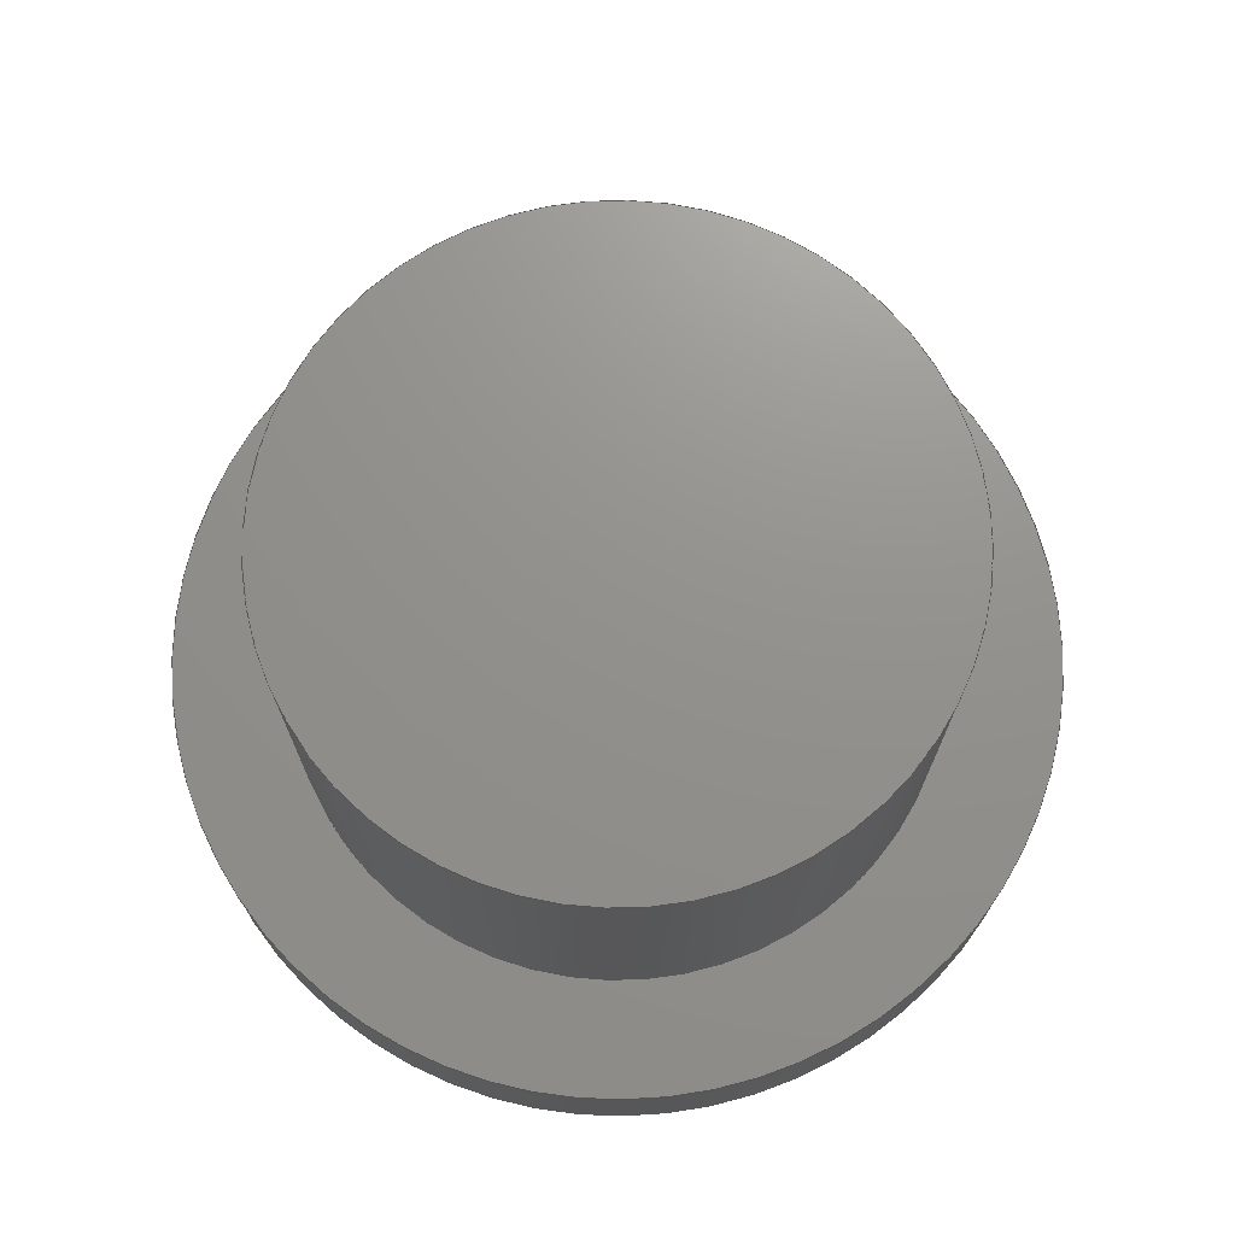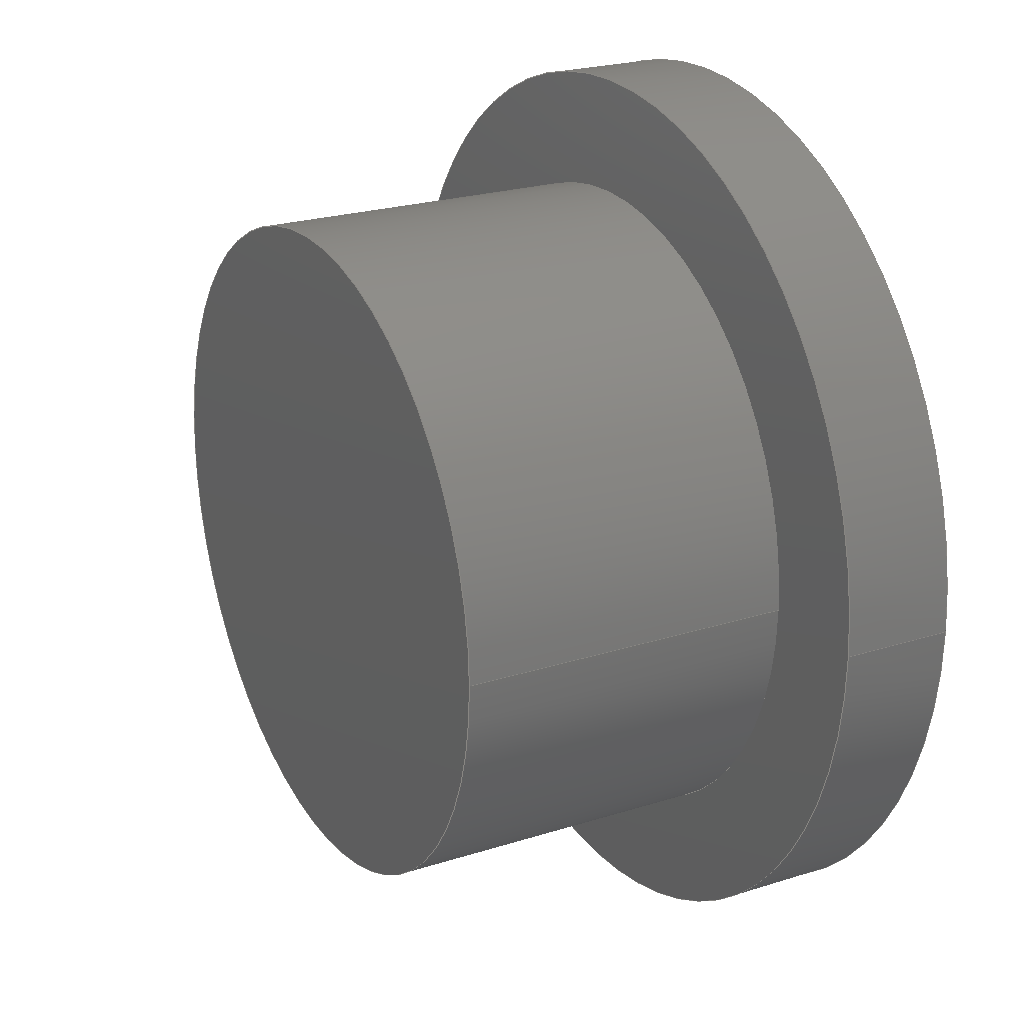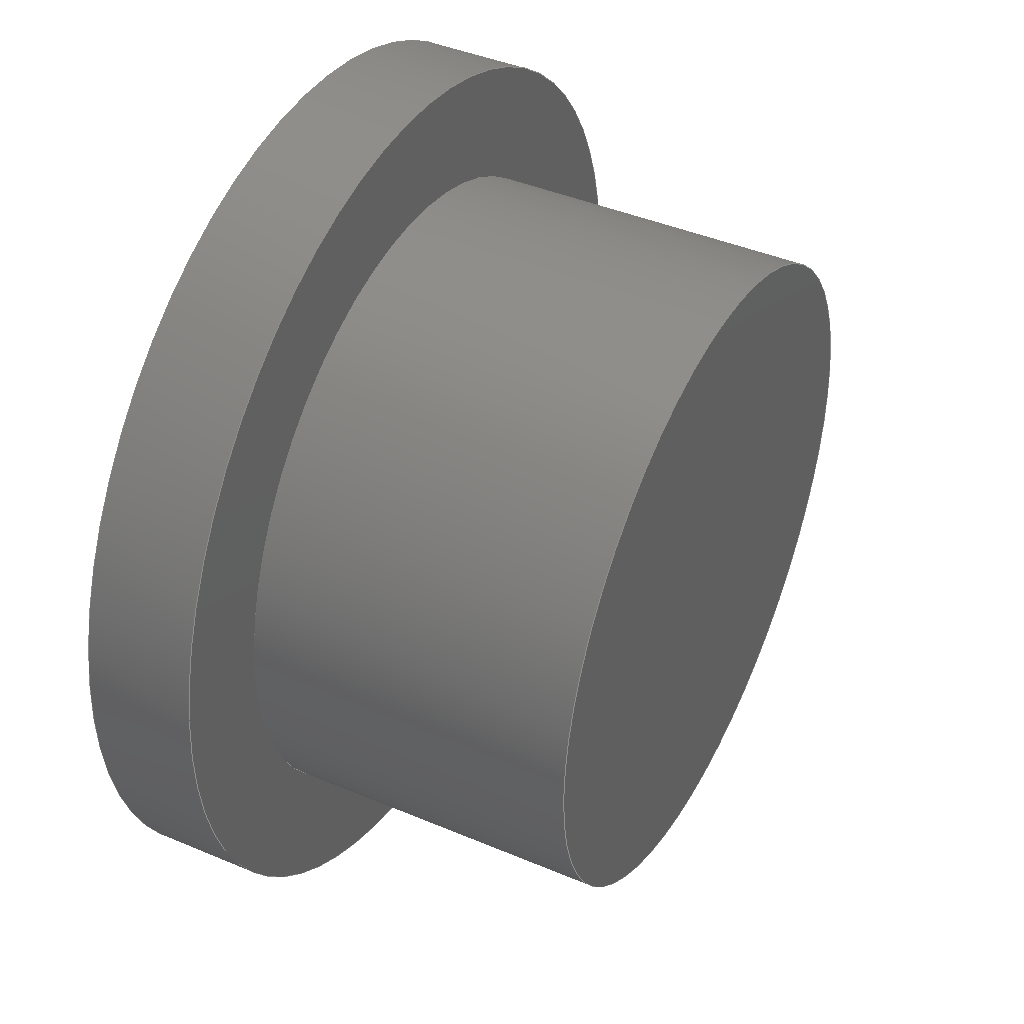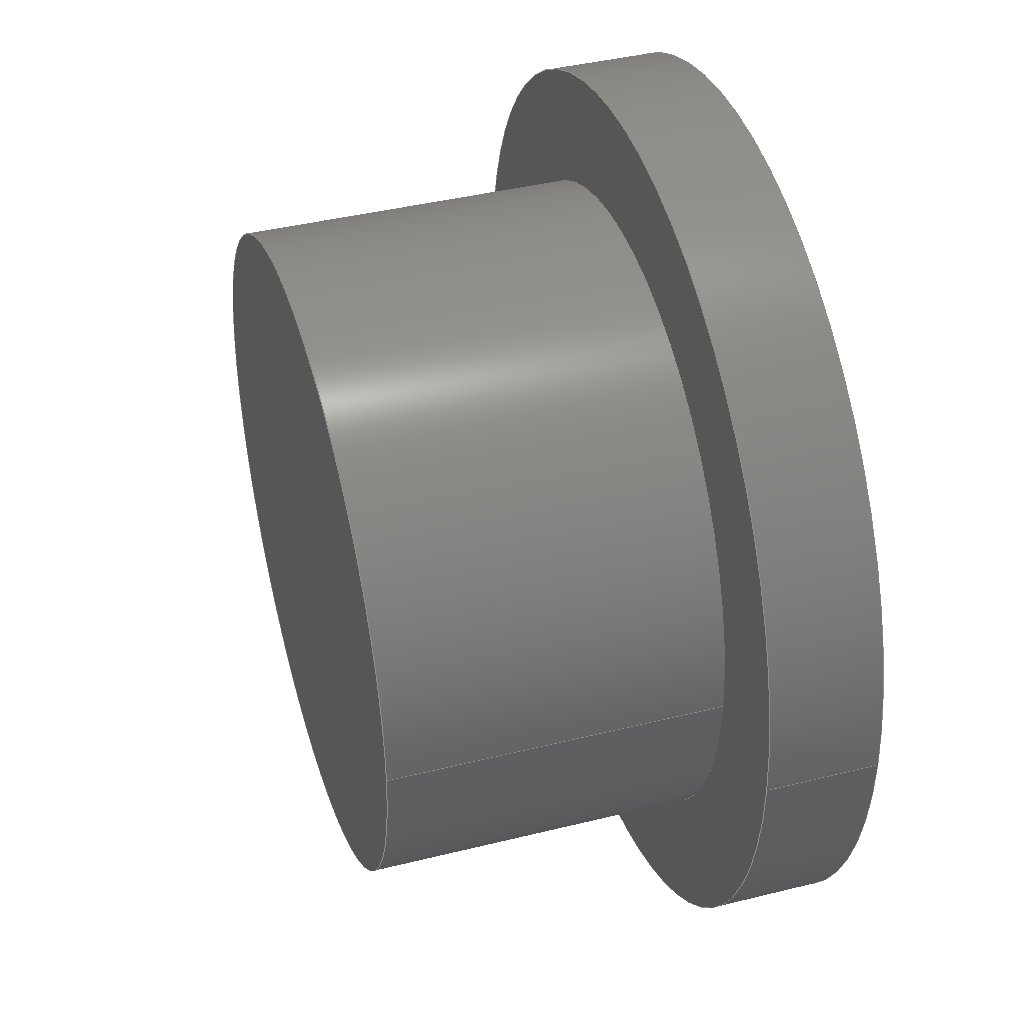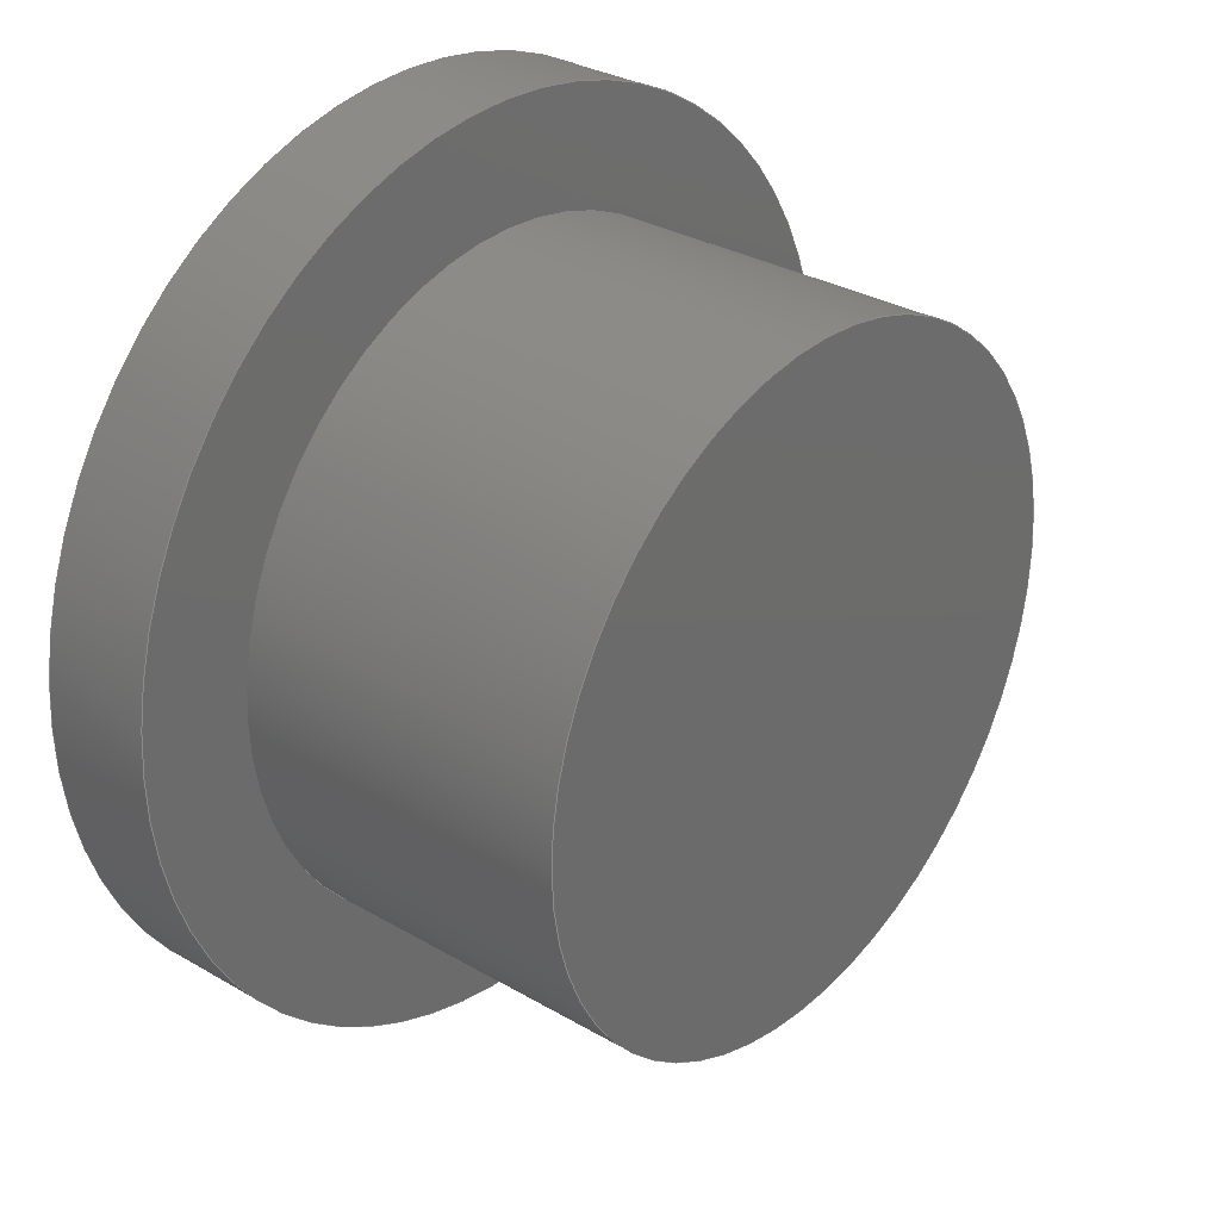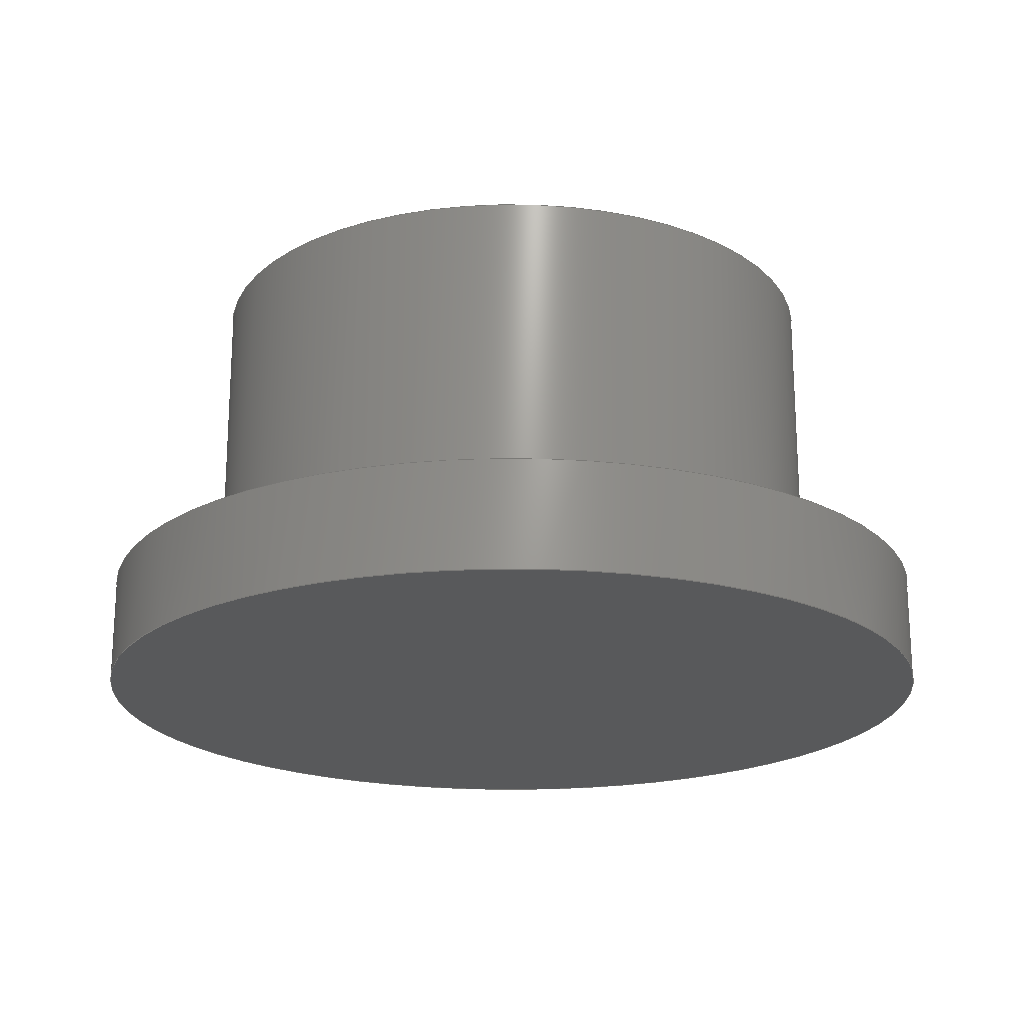
<metadata>
{"format":"step","ext":"stp","renderer":"f3d","projection":"perspective","resolution":1024,"background":"white","views":[{"elev":71.9,"azim":117.4,"up":"+Y"},{"elev":23.2,"azim":-118.4,"up":"+Z"},{"elev":42.1,"azim":117.0,"up":"+Z"},{"elev":40.9,"azim":-106.9,"up":"+Z"},{"elev":30.4,"azim":130.3,"up":"+Z"},{"elev":-20.4,"azim":47.0,"up":"+Y"}]}
</metadata>
<code>
ISO-10303-21;
DATA;
#1=MECHANICAL_DESIGN_GEOMETRIC_PRESENTATION_REPRESENTATION('',(#4),#168);
#2=SHAPE_REPRESENTATION_RELATIONSHIP('SRR','None',#175,#3);
#3=ADVANCED_BREP_SHAPE_REPRESENTATION('',(#5),#167);
#4=STYLED_ITEM('',(#184),#5);
#5=MANIFOLD_SOLID_BREP('Solid2',#78);
#6=FACE_BOUND('',#21,.T.);
#7=LINE('',#149,#9);
#8=LINE('',#163,#10);
#9=VECTOR('',#121,29.75);
#10=VECTOR('',#138,40);
#11=CYLINDRICAL_SURFACE('',#101,29.75);
#12=CYLINDRICAL_SURFACE('',#107,40);
#13=FACE_OUTER_BOUND('',#18,.T.);
#14=FACE_OUTER_BOUND('',#19,.T.);
#15=FACE_OUTER_BOUND('',#20,.T.);
#16=FACE_OUTER_BOUND('',#22,.T.);
#17=FACE_OUTER_BOUND('',#23,.T.);
#18=EDGE_LOOP('',(#50,#51));
#19=EDGE_LOOP('',(#52,#53,#54,#55,#56,#57));
#20=EDGE_LOOP('',(#58,#59));
#21=EDGE_LOOP('',(#60,#61));
#22=EDGE_LOOP('',(#62,#63,#64,#65,#66,#67));
#23=EDGE_LOOP('',(#68,#69));
#24=CIRCLE('',#99,29.75);
#25=CIRCLE('',#100,29.75);
#26=CIRCLE('',#102,29.75);
#27=CIRCLE('',#103,29.75);
#28=CIRCLE('',#105,40);
#29=CIRCLE('',#106,40);
#30=CIRCLE('',#108,40);
#31=CIRCLE('',#109,40);
#32=VERTEX_POINT('',#143);
#33=VERTEX_POINT('',#144);
#34=VERTEX_POINT('',#148);
#35=VERTEX_POINT('',#150);
#36=VERTEX_POINT('',#154);
#37=VERTEX_POINT('',#155);
#38=VERTEX_POINT('',#159);
#39=VERTEX_POINT('',#160);
#40=EDGE_CURVE('',#32,#33,#24,.T.);
#41=EDGE_CURVE('',#33,#32,#25,.T.);
#42=EDGE_CURVE('',#33,#34,#7,.T.);
#43=EDGE_CURVE('',#35,#34,#26,.T.);
#44=EDGE_CURVE('',#34,#35,#27,.T.);
#45=EDGE_CURVE('',#36,#37,#28,.T.);
#46=EDGE_CURVE('',#37,#36,#29,.T.);
#47=EDGE_CURVE('',#38,#39,#30,.T.);
#48=EDGE_CURVE('',#39,#38,#31,.T.);
#49=EDGE_CURVE('',#39,#37,#8,.T.);
#50=ORIENTED_EDGE('',*,*,#40,.T.);
#51=ORIENTED_EDGE('',*,*,#41,.T.);
#52=ORIENTED_EDGE('',*,*,#40,.F.);
#53=ORIENTED_EDGE('',*,*,#41,.F.);
#54=ORIENTED_EDGE('',*,*,#42,.T.);
#55=ORIENTED_EDGE('',*,*,#43,.F.);
#56=ORIENTED_EDGE('',*,*,#44,.F.);
#57=ORIENTED_EDGE('',*,*,#42,.F.);
#58=ORIENTED_EDGE('',*,*,#45,.F.);
#59=ORIENTED_EDGE('',*,*,#46,.F.);
#60=ORIENTED_EDGE('',*,*,#43,.T.);
#61=ORIENTED_EDGE('',*,*,#44,.T.);
#62=ORIENTED_EDGE('',*,*,#47,.F.);
#63=ORIENTED_EDGE('',*,*,#48,.F.);
#64=ORIENTED_EDGE('',*,*,#49,.T.);
#65=ORIENTED_EDGE('',*,*,#46,.T.);
#66=ORIENTED_EDGE('',*,*,#45,.T.);
#67=ORIENTED_EDGE('',*,*,#49,.F.);
#68=ORIENTED_EDGE('',*,*,#47,.T.);
#69=ORIENTED_EDGE('',*,*,#48,.T.);
#70=PLANE('',#98);
#71=PLANE('',#104);
#72=PLANE('',#110);
#73=ADVANCED_FACE('',(#13),#70,.T.);
#74=ADVANCED_FACE('',(#14),#11,.T.);
#75=ADVANCED_FACE('',(#15,#6),#71,.F.);
#76=ADVANCED_FACE('',(#16),#12,.T.);
#77=ADVANCED_FACE('',(#17),#72,.T.);
#78=CLOSED_SHELL('',(#73,#74,#75,#76,#77));
#79=DERIVED_UNIT_ELEMENT(#81,1);
#80=DERIVED_UNIT_ELEMENT(#170,3);
#81=(
MASS_UNIT()
NAMED_UNIT(*)
SI_UNIT($,.GRAM.)
);
#82=DERIVED_UNIT((#79,#80));
#83=MEASURE_REPRESENTATION_ITEM('density measure',
POSITIVE_RATIO_MEASURE(1),#82);
#84=PROPERTY_DEFINITION_REPRESENTATION(#89,#86);
#85=PROPERTY_DEFINITION_REPRESENTATION(#90,#87);
#86=REPRESENTATION('material name',(#88),#167);
#87=REPRESENTATION('density',(#83),#167);
#88=DESCRIPTIVE_REPRESENTATION_ITEM('Generic','Generic');
#89=PROPERTY_DEFINITION('material property','material name',#177);
#90=PROPERTY_DEFINITION('material property','density of part',#177);
#91=DATE_TIME_ROLE('creation_date');
#92=APPLIED_DATE_AND_TIME_ASSIGNMENT(#93,#91,(#177));
#93=DATE_AND_TIME(#94,#95);
#94=CALENDAR_DATE(2022,13,10);
#95=LOCAL_TIME(14,19,0,#96);
#96=COORDINATED_UNIVERSAL_TIME_OFFSET(0,0,.BEHIND.);
#97=AXIS2_PLACEMENT_3D('placement',#141,#111,#112);
#98=AXIS2_PLACEMENT_3D('',#142,#113,#114);
#99=AXIS2_PLACEMENT_3D('',#145,#115,#116);
#100=AXIS2_PLACEMENT_3D('',#146,#117,#118);
#101=AXIS2_PLACEMENT_3D('',#147,#119,#120);
#102=AXIS2_PLACEMENT_3D('',#151,#122,#123);
#103=AXIS2_PLACEMENT_3D('',#152,#124,#125);
#104=AXIS2_PLACEMENT_3D('',#153,#126,#127);
#105=AXIS2_PLACEMENT_3D('',#156,#128,#129);
#106=AXIS2_PLACEMENT_3D('',#157,#130,#131);
#107=AXIS2_PLACEMENT_3D('',#158,#132,#133);
#108=AXIS2_PLACEMENT_3D('',#161,#134,#135);
#109=AXIS2_PLACEMENT_3D('',#162,#136,#137);
#110=AXIS2_PLACEMENT_3D('',#164,#139,#140);
#111=DIRECTION('axis',(0,0,1));
#112=DIRECTION('refdir',(1,0,0));
#113=DIRECTION('center_axis',(0,1,0));
#114=DIRECTION('ref_axis',(0,0,1));
#115=DIRECTION('center_axis',(0,1,0));
#116=DIRECTION('ref_axis',(1,0,0));
#117=DIRECTION('center_axis',(0,1,0));
#118=DIRECTION('ref_axis',(1,0,0));
#119=DIRECTION('center_axis',(0,1,0));
#120=DIRECTION('ref_axis',(1,0,0));
#121=DIRECTION('',(0,-1,0));
#122=DIRECTION('center_axis',(0,-1,0));
#123=DIRECTION('ref_axis',(1,0,0));
#124=DIRECTION('center_axis',(0,-1,0));
#125=DIRECTION('ref_axis',(1,0,0));
#126=DIRECTION('center_axis',(0,-1,0));
#127=DIRECTION('ref_axis',(0,0,-1));
#128=DIRECTION('center_axis',(0,-1,0));
#129=DIRECTION('ref_axis',(1,0,0));
#130=DIRECTION('center_axis',(0,-1,0));
#131=DIRECTION('ref_axis',(1,0,0));
#132=DIRECTION('center_axis',(0,-1,0));
#133=DIRECTION('ref_axis',(1,0,0));
#134=DIRECTION('center_axis',(0,-1,0));
#135=DIRECTION('ref_axis',(1,0,0));
#136=DIRECTION('center_axis',(0,-1,0));
#137=DIRECTION('ref_axis',(1,0,0));
#138=DIRECTION('',(0,1,0));
#139=DIRECTION('center_axis',(0,-1,0));
#140=DIRECTION('ref_axis',(0,0,-1));
#141=CARTESIAN_POINT('',(0,0,0));
#142=CARTESIAN_POINT('Origin',(0,30,0));
#143=CARTESIAN_POINT('',(29.75,30,0));
#144=CARTESIAN_POINT('',(-29.75,30,3.643e-15));
#145=CARTESIAN_POINT('Origin',(0,30,0));
#146=CARTESIAN_POINT('Origin',(0,30,0));
#147=CARTESIAN_POINT('Origin',(0,0,0));
#148=CARTESIAN_POINT('',(-29.75,0,3.643e-15));
#149=CARTESIAN_POINT('',(-29.75,0,3.643e-15));
#150=CARTESIAN_POINT('',(29.75,0,0));
#151=CARTESIAN_POINT('Origin',(0,0,0));
#152=CARTESIAN_POINT('Origin',(0,0,0));
#153=CARTESIAN_POINT('Origin',(0,0,0));
#154=CARTESIAN_POINT('',(40,0,0));
#155=CARTESIAN_POINT('',(-40,0,-4.899e-15));
#156=CARTESIAN_POINT('Origin',(0,0,0));
#157=CARTESIAN_POINT('Origin',(0,0,0));
#158=CARTESIAN_POINT('Origin',(0,0,0));
#159=CARTESIAN_POINT('',(40,-10,0));
#160=CARTESIAN_POINT('',(-40,-10,-4.899e-15));
#161=CARTESIAN_POINT('Origin',(0,-10,0));
#162=CARTESIAN_POINT('Origin',(0,-10,0));
#163=CARTESIAN_POINT('',(-40,0,-4.899e-15));
#164=CARTESIAN_POINT('Origin',(0,-10,0));
#165=UNCERTAINTY_MEASURE_WITH_UNIT(LENGTH_MEASURE(0.01),#169,
'DISTANCE_ACCURACY_VALUE',
'Maximum model space distance between geometric entities at asserted c
onnectivities');
#166=UNCERTAINTY_MEASURE_WITH_UNIT(LENGTH_MEASURE(0.01),#169,
'DISTANCE_ACCURACY_VALUE',
'Maximum model space distance between geometric entities at asserted c
onnectivities');
#167=(
GEOMETRIC_REPRESENTATION_CONTEXT(3)
GLOBAL_UNCERTAINTY_ASSIGNED_CONTEXT((#165))
GLOBAL_UNIT_ASSIGNED_CONTEXT((#169,#171,#172))
REPRESENTATION_CONTEXT('','3D')
);
#168=(
GEOMETRIC_REPRESENTATION_CONTEXT(3)
GLOBAL_UNCERTAINTY_ASSIGNED_CONTEXT((#166))
GLOBAL_UNIT_ASSIGNED_CONTEXT((#169,#171,#172))
REPRESENTATION_CONTEXT('','3D')
);
#169=(
LENGTH_UNIT()
NAMED_UNIT(*)
SI_UNIT(.MILLI.,.METRE.)
);
#170=(
LENGTH_UNIT()
NAMED_UNIT(*)
SI_UNIT(.CENTI.,.METRE.)
);
#171=(
NAMED_UNIT(*)
PLANE_ANGLE_UNIT()
SI_UNIT($,.RADIAN.)
);
#172=(
NAMED_UNIT(*)
SI_UNIT($,.STERADIAN.)
SOLID_ANGLE_UNIT()
);
#173=SHAPE_DEFINITION_REPRESENTATION(#174,#175);
#174=PRODUCT_DEFINITION_SHAPE('',$,#177);
#175=SHAPE_REPRESENTATION('',(#97),#167);
#176=PRODUCT_DEFINITION_CONTEXT('part definition',#181,'design');
#177=PRODUCT_DEFINITION('wheel_pin_mk1','wheel_pin_mk1',#178,#176);
#178=PRODUCT_DEFINITION_FORMATION('',$,#183);
#179=PRODUCT_RELATED_PRODUCT_CATEGORY('wheel_pin_mk1','wheel_pin_mk1',(#183));
#180=APPLICATION_PROTOCOL_DEFINITION('international standard',
'automotive_design',2009,#181);
#181=APPLICATION_CONTEXT(
'Core Data for Automotive Mechanical Design Process');
#182=PRODUCT_CONTEXT('part definition',#181,'mechanical');
#183=PRODUCT('wheel_pin_mk1','wheel_pin_mk1',$,(#182));
#184=PRESENTATION_STYLE_ASSIGNMENT((#185));
#185=SURFACE_STYLE_USAGE(.BOTH.,#188);
#186=SURFACE_STYLE_RENDERING_WITH_PROPERTIES($,#192,(#187));
#187=SURFACE_STYLE_TRANSPARENT(0);
#188=SURFACE_SIDE_STYLE('',(#189,#186));
#189=SURFACE_STYLE_FILL_AREA(#190);
#190=FILL_AREA_STYLE('',(#191));
#191=FILL_AREA_STYLE_COLOUR('',#192);
#192=COLOUR_RGB('',0.749,0.749,0.749);
ENDSEC;
END-ISO-10303-21;

</code>
